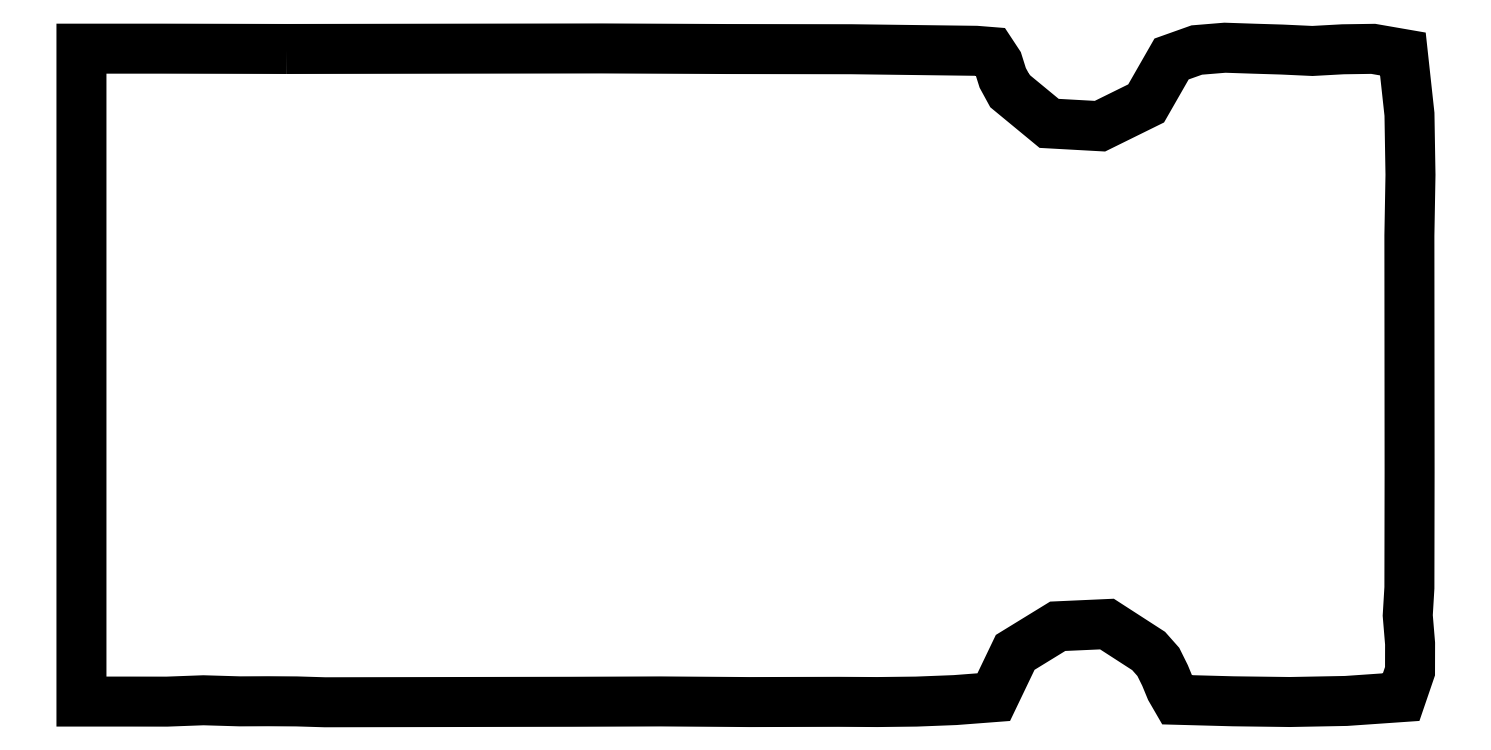
<metadata>
{"format":"dxf","ext":"dxf","renderer":"ezdxf+matplotlib","layout":"modelspace","background":"white","min_lineweight":24,"dpi":150}
</metadata>
<code>
0
SECTION
2
ENTITIES
0
LWPOLYLINE
8
Layer_1
90
63
70
0
10
6.149
20
21.78
30
0
10
4.267
20
21.78
30
0
10
2.388
20
21.79
30
0
10
0
20
21.79
30
0
10
0
20
2.196
30
0
10
1.472
20
2.196
30
0
10
2.563
20
2.194
30
0
10
3.659
20
2.235
30
0
10
4.751
20
2.203
30
0
10
5.603
20
2.206
30
0
10
6.454
20
2.201
30
0
10
7.306
20
2.175
30
0
10
14.7
20
2.189
30
0
10
17.37
20
2.2
30
0
10
20.05
20
2.181
30
0
10
22.72
20
2.188
30
0
10
23.88
20
2.182
30
0
10
25.05
20
2.195
30
0
10
26.21
20
2.24
30
0
10
27.37
20
2.329
30
0
10
28.02
20
3.672
30
0
10
29.29
20
4.455
30
0
10
30.77
20
4.521
30
0
10
32.02
20
3.714
30
0
10
32.31
20
3.386
30
0
10
32.51
20
2.98
30
0
10
32.68
20
2.575
30
0
10
32.87
20
2.25
30
0
10
34.55
20
2.204
30
0
10
36.25
20
2.183
30
0
10
37.94
20
2.215
30
0
10
39.6
20
2.329
30
0
10
39.86
20
3.108
30
0
10
39.86
20
3.935
30
0
10
39.79
20
4.78
30
0
10
39.84
20
5.61
30
0
10
39.85
20
6.763
30
0
10
39.85
20
7.916
30
0
10
39.85
20
9.069
30
0
10
39.84
20
16.18
30
0
10
39.88
20
18
30
0
10
39.85
20
19.82
30
0
10
39.65
20
21.63
30
0
10
38.76
20
21.78
30
0
10
37.85
20
21.77
30
0
10
36.93
20
21.72
30
0
10
36.02
20
21.76
30
0
10
35.18
20
21.78
30
0
10
34.31
20
21.81
30
0
10
33.46
20
21.75
30
0
10
32.71
20
21.48
30
0
10
31.95
20
20.14
30
0
10
30.56
20
19.46
30
0
10
29.04
20
19.54
30
0
10
27.86
20
20.51
30
0
10
27.64
20
20.91
30
0
10
27.5
20
21.36
30
0
10
27.28
20
21.69
30
0
10
26.84
20
21.72
30
0
10
23.1
20
21.77
30
0
10
19.36
20
21.78
30
0
10
15.62
20
21.79
30
0
10
6.149
20
21.78
30
0
0
ENDSEC
0
EOF

</code>
